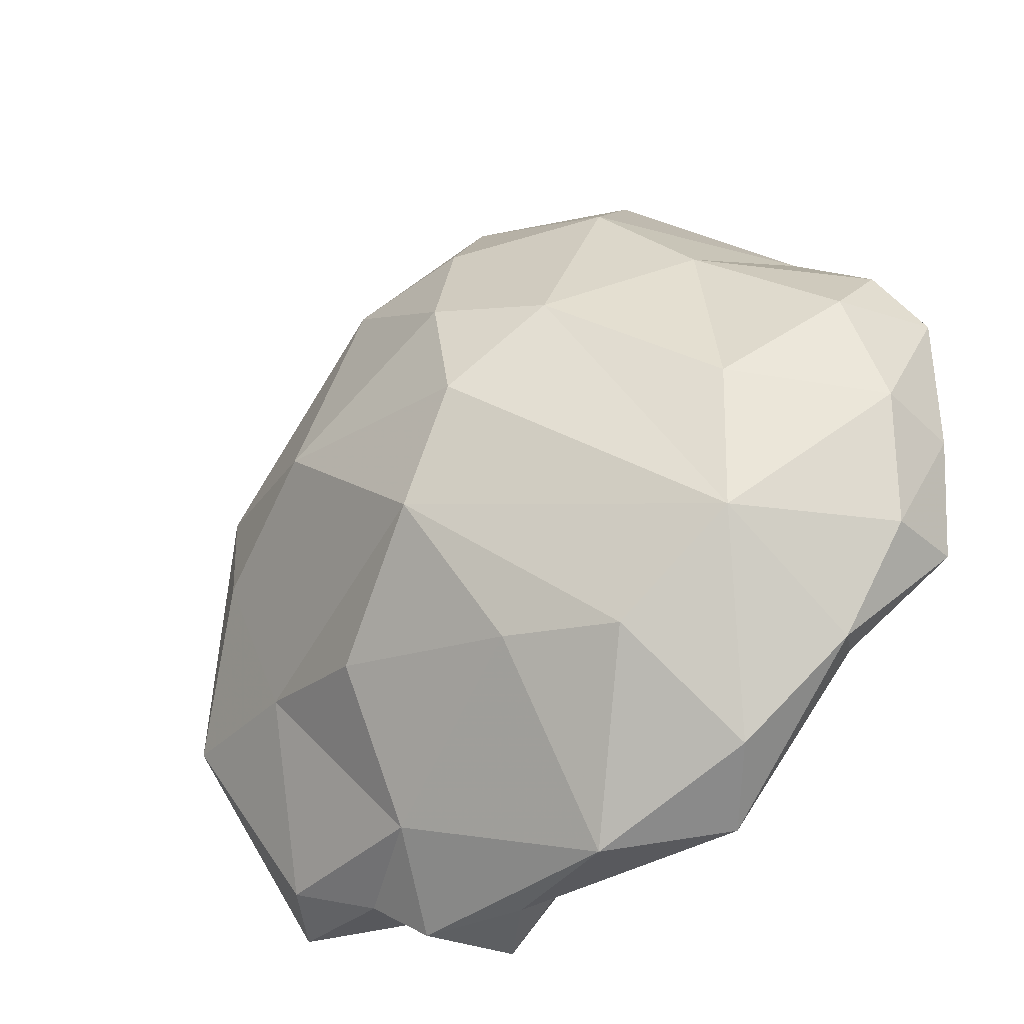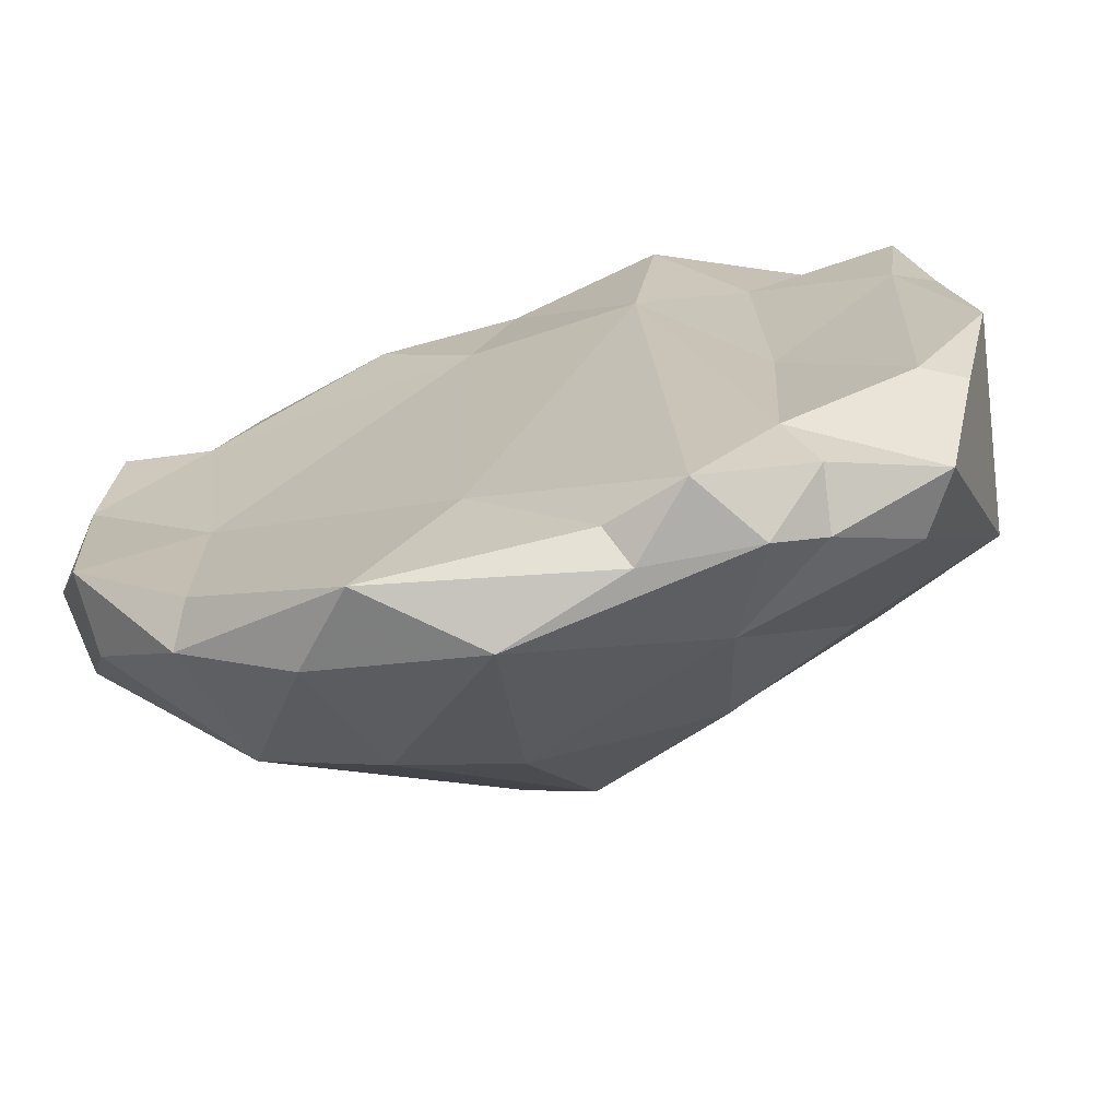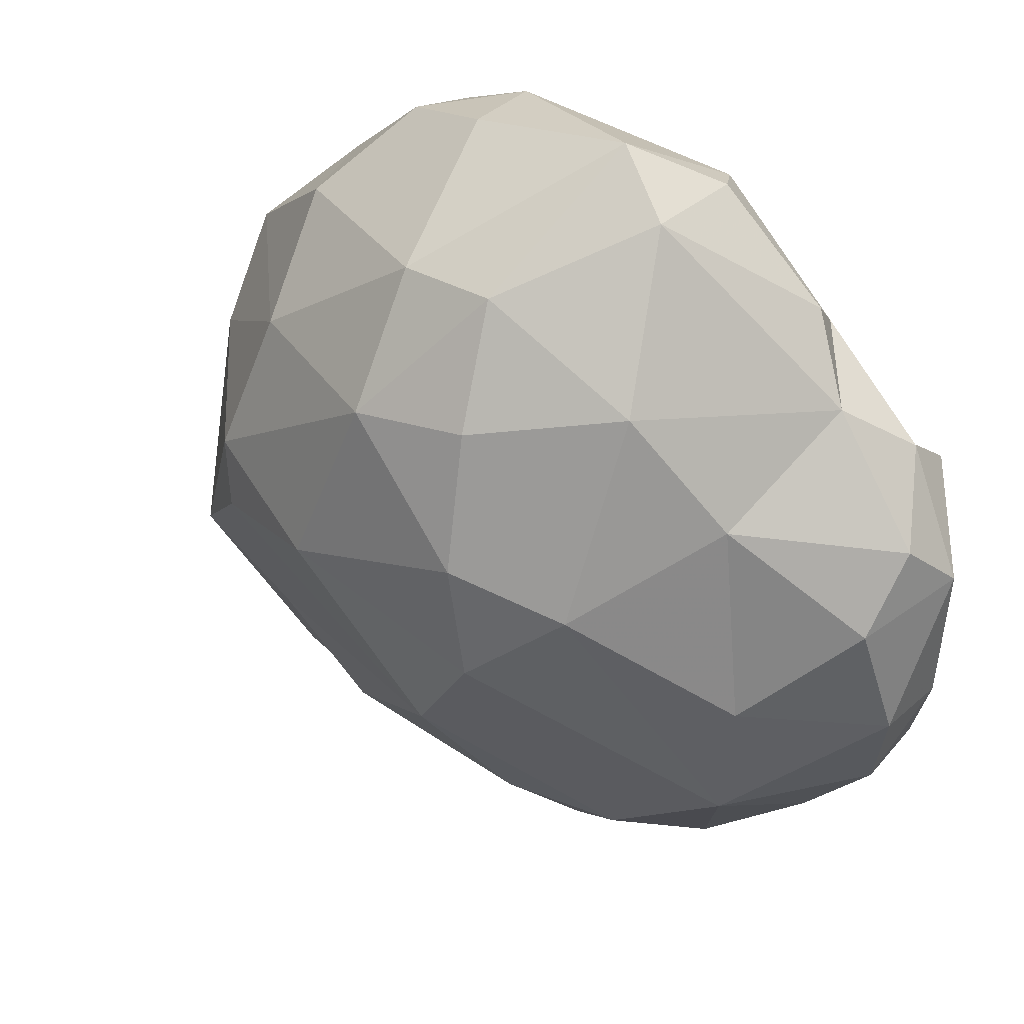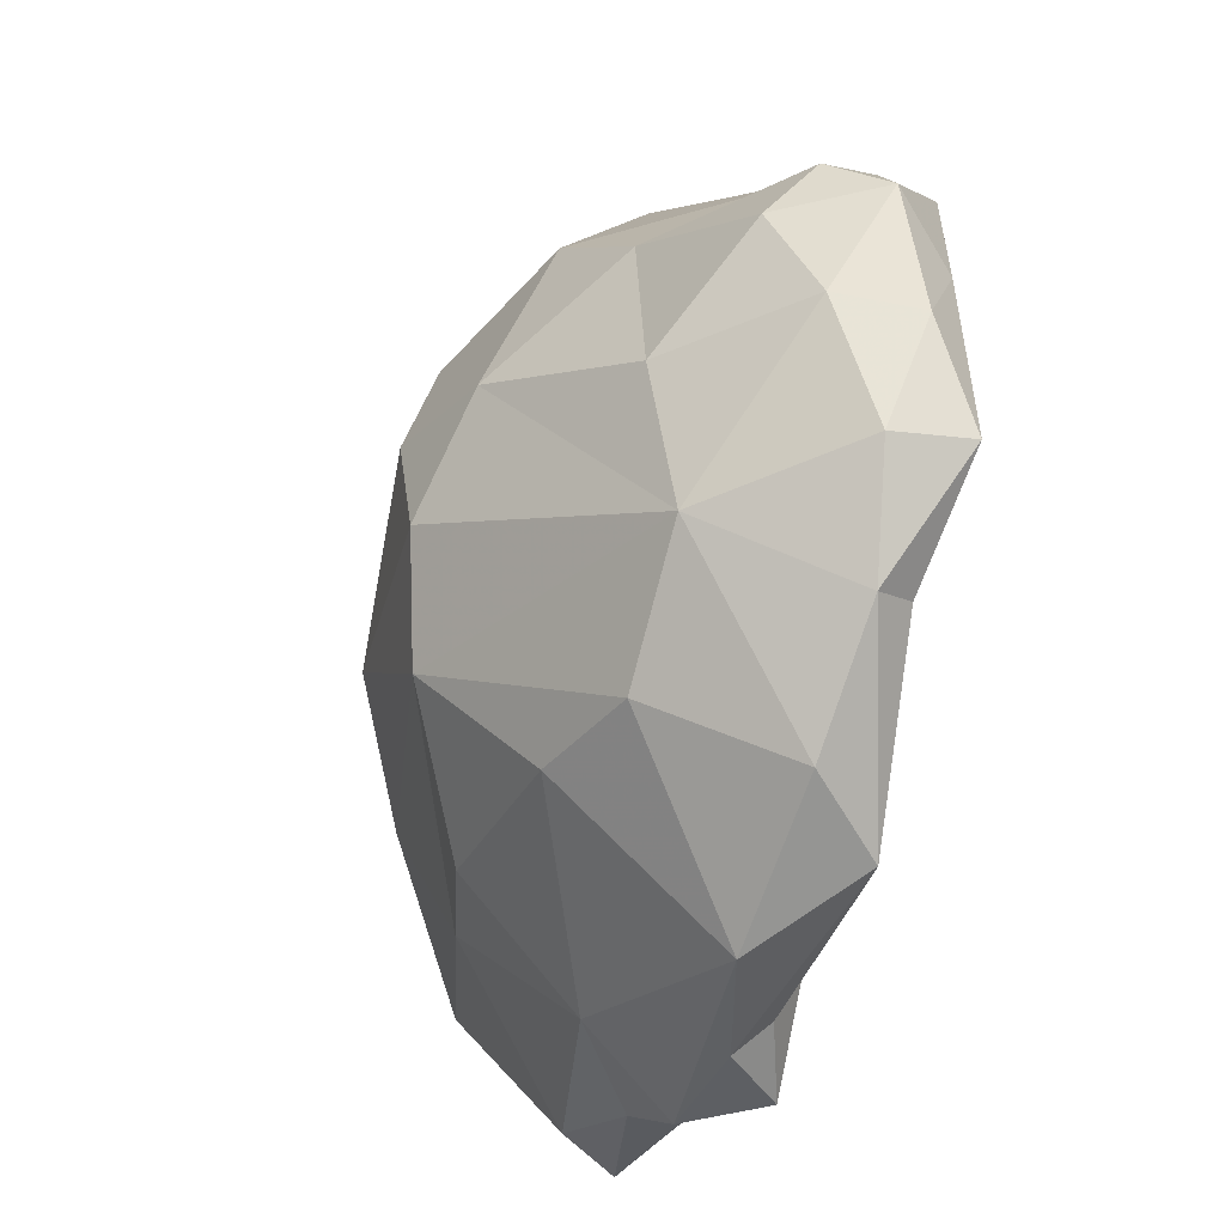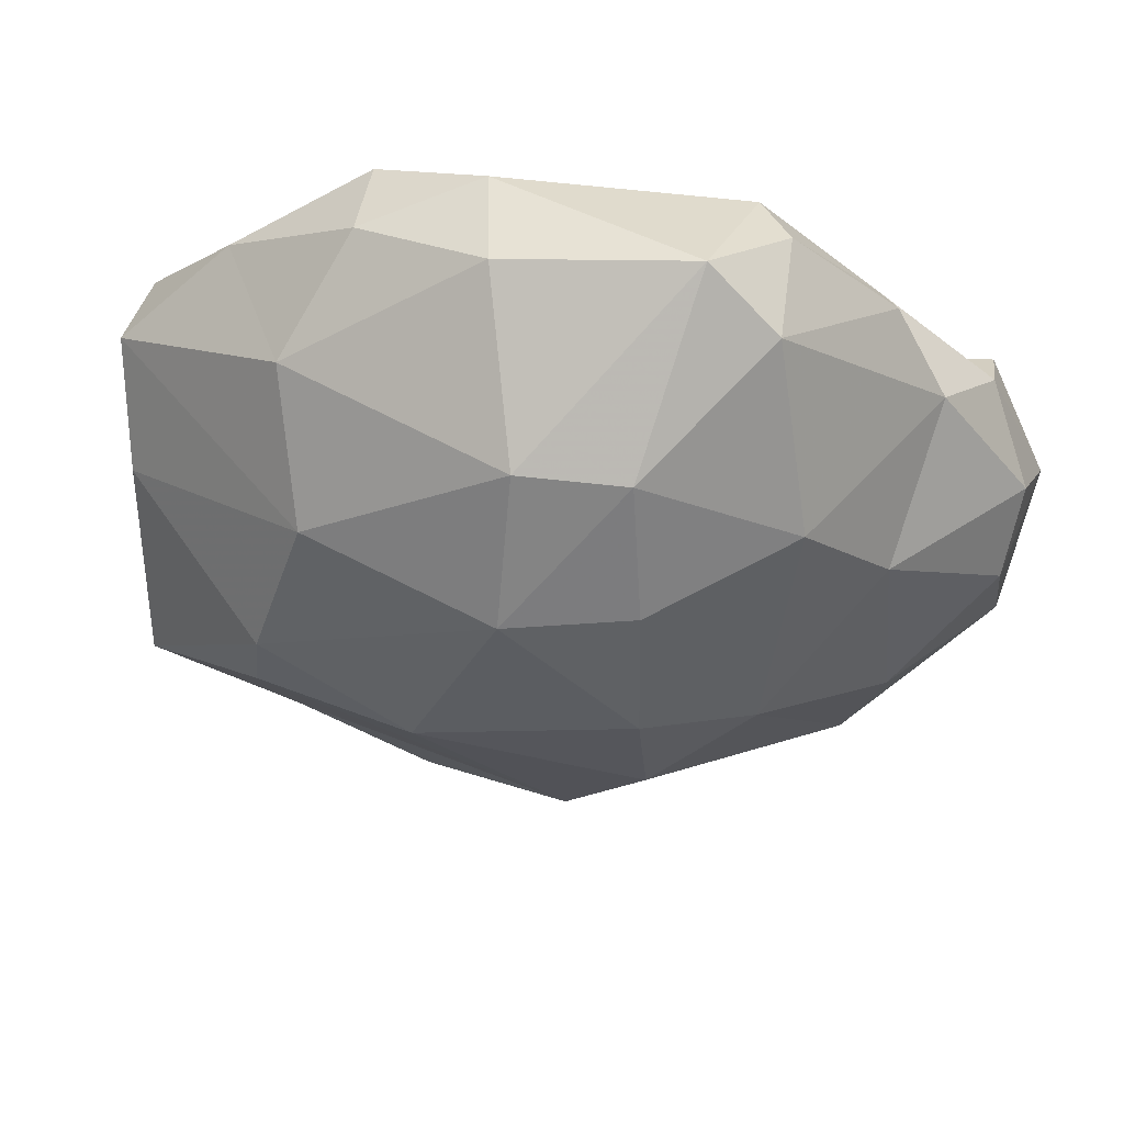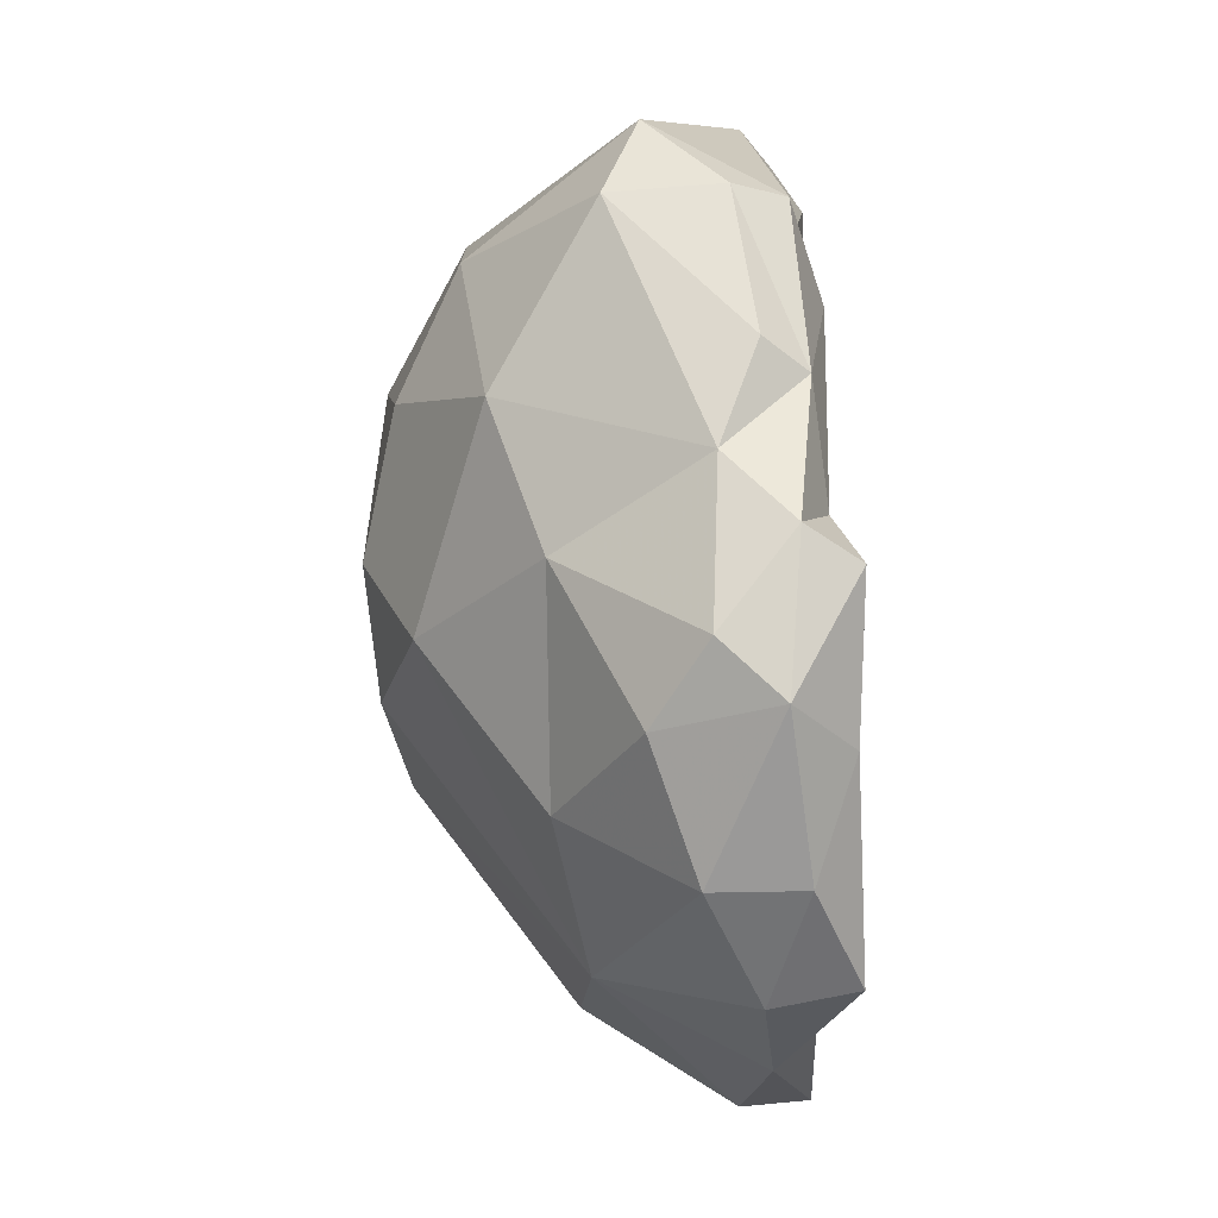
<metadata>
{"format":"obj","ext":"obj","renderer":"f3d","projection":"perspective","resolution":1024,"background":"white","views":[{"elev":-50.4,"azim":45.0,"up":"+Y"},{"elev":-69.7,"azim":-160.4,"up":"+Y"},{"elev":30.1,"azim":40.7,"up":"+Y"},{"elev":-52.1,"azim":78.7,"up":"+Y"},{"elev":56.8,"azim":7.3,"up":"+Y"},{"elev":12.7,"azim":91.4,"up":"+Y"}]}
</metadata>
<code>
v 72.99 133.2 11.32
v 74.99 137.4 13.18
v 73.85 141.8 11.73
v 73.36 147.9 11.59
v 49.08 125.3 12.9
v 52.61 125.9 13.82
v 61.58 124.6 12.5
v 64.55 125.5 15.3
v 51.92 124.6 15.25
v 69.42 128.9 14.23
v 57.54 130.6 12.72
v 68.43 130 12.7
v 45.69 131.1 14.05
v 68.67 138.2 13.07
v 73.14 132.5 14.67
v 50.26 149 12.59
v 57.95 150.7 12.84
v 45.29 139.9 14.39
v 75.96 143.9 14.07
v 45.55 150.7 14.21
v 69.88 148.8 12.63
v 62.22 154.9 12.53
v 73.3 149.3 13.71
v 49.19 157.1 12.8
v 68.29 153.4 13.22
v 56.16 156.8 13.46
v 63.15 158.8 13.86
v 48.43 158.8 14.03
v 57.41 123.7 16.31
v 47.25 125.4 16.25
v 44.58 128.4 15.04
v 40.22 132.8 14.23
v 40.2 128.9 16.99
v 38.53 133 15.36
v 75.09 137.3 16.82
v 36.97 138.9 14.9
v 39.62 145.9 14.22
v 37.98 145.1 14.89
v 75.13 145.9 16.53
v 39.03 151 14.41
v 71.19 151.3 16.39
v 42.8 155.4 15.71
v 68.9 154.7 14.97
v 64.52 159.4 15.95
v 53.07 160.6 15.4
v 45.16 127.5 17.52
v 38.37 151.4 17.69
v 48.25 159.2 17.36
v 61.57 161.4 19.12
v 63.45 128.9 21.21
v 41.98 129.1 19.36
v 68.99 132.1 20.62
v 39.05 137 23.28
v 74.62 142.5 18.68
v 45.79 155.9 21.46
v 64.51 159.1 20.42
v 53.64 160.5 19.28
v 49.63 127.6 20.12
v 70.52 138.5 21.96
v 69.72 147.3 22.12
v 39.01 147.1 21.07
v 58.88 130 23.29
v 51.18 132.7 25.07
v 66.19 152.2 24.35
v 45.46 135.2 24.28
v 47.05 151.3 25.92
v 55.28 156.3 25.75
v 59.76 156.2 25.64
v 57.58 135.7 27.85
v 65.18 143.3 27.06
v 45.14 145.1 27.4
v 44.67 141.4 26.81
v 60.99 139.9 28.69
v 60.41 151.1 28.05
v 55.11 150.6 28.85
v 51.56 142.7 29.26
v 60.65 145.1 29.32
f 71 76 75
f 66 75 67
f 64 74 70
f 66 71 75
f 70 77 73
f 69 76 72
f 67 75 68
f 53 72 71
f 63 69 65
f 52 73 69
f 49 67 68
f 75 76 77
f 65 69 72
f 61 71 66
f 59 60 70
f 70 74 77
f 58 62 63
f 50 52 69
f 47 61 66
f 54 60 59
f 48 55 57
f 41 56 64
f 47 53 61
f 36 53 47
f 44 49 56
f 41 43 56
f 35 54 59
f 62 69 63
f 7 29 9
f 34 53 36
f 29 58 30
f 7 8 29
f 43 44 56
f 50 69 62
f 42 55 48
f 55 67 57
f 36 47 38
f 4 23 19
f 8 10 52
f 19 54 35
f 15 35 52
f 33 46 51
f 6 11 7
f 8 50 29
f 27 49 44
f 30 58 46
f 55 66 67
f 27 45 49
f 49 68 56
f 40 47 42
f 23 41 39
f 16 26 17
f 24 42 28
f 56 68 64
f 1 14 3
f 20 42 24
f 23 25 41
f 46 58 51
f 25 43 41
f 8 52 50
f 28 42 48
f 17 22 21
f 20 40 42
f 19 23 39
f 10 15 52
f 18 32 37
f 3 21 4
f 5 31 13
f 32 36 37
f 7 14 12
f 64 68 74
f 1 15 10
f 13 33 32
f 32 34 36
f 33 53 34
f 26 45 27
f 32 33 34
f 13 32 18
f 52 70 73
f 19 39 54
f 53 71 61
f 22 26 27
f 53 65 72
f 5 30 31
f 6 7 9
f 31 46 33
f 45 57 49
f 24 45 26
f 20 37 40
f 18 37 20
f 21 25 23
f 37 38 40
f 39 60 54
f 4 21 23
f 16 20 24
f 51 65 53
f 14 17 21
f 2 35 15
f 5 11 6
f 42 47 55
f 22 27 25
f 38 47 40
f 1 10 12
f 30 46 31
f 16 18 20
f 2 19 35
f 68 75 74
f 11 16 17
f 58 63 65
f 1 3 2
f 3 4 19
f 5 6 9
f 13 18 16
f 52 59 70
f 35 59 52
f 45 48 57
f 41 64 60
f 3 14 21
f 25 44 43
f 1 12 14
f 33 51 53
f 5 16 11
f 73 77 76
f 7 12 10
f 2 3 19
f 74 75 77
f 71 72 76
f 28 48 45
f 1 2 15
f 7 10 8
f 29 62 58
f 5 9 30
f 60 64 70
f 29 50 62
f 11 17 14
f 36 38 37
f 17 26 22
f 24 28 45
f 5 13 16
f 9 29 30
f 69 73 76
f 7 11 14
f 51 58 65
f 39 41 60
f 25 27 44
f 47 66 55
f 13 31 33
f 16 24 26
f 49 57 67
f 21 22 25

</code>
